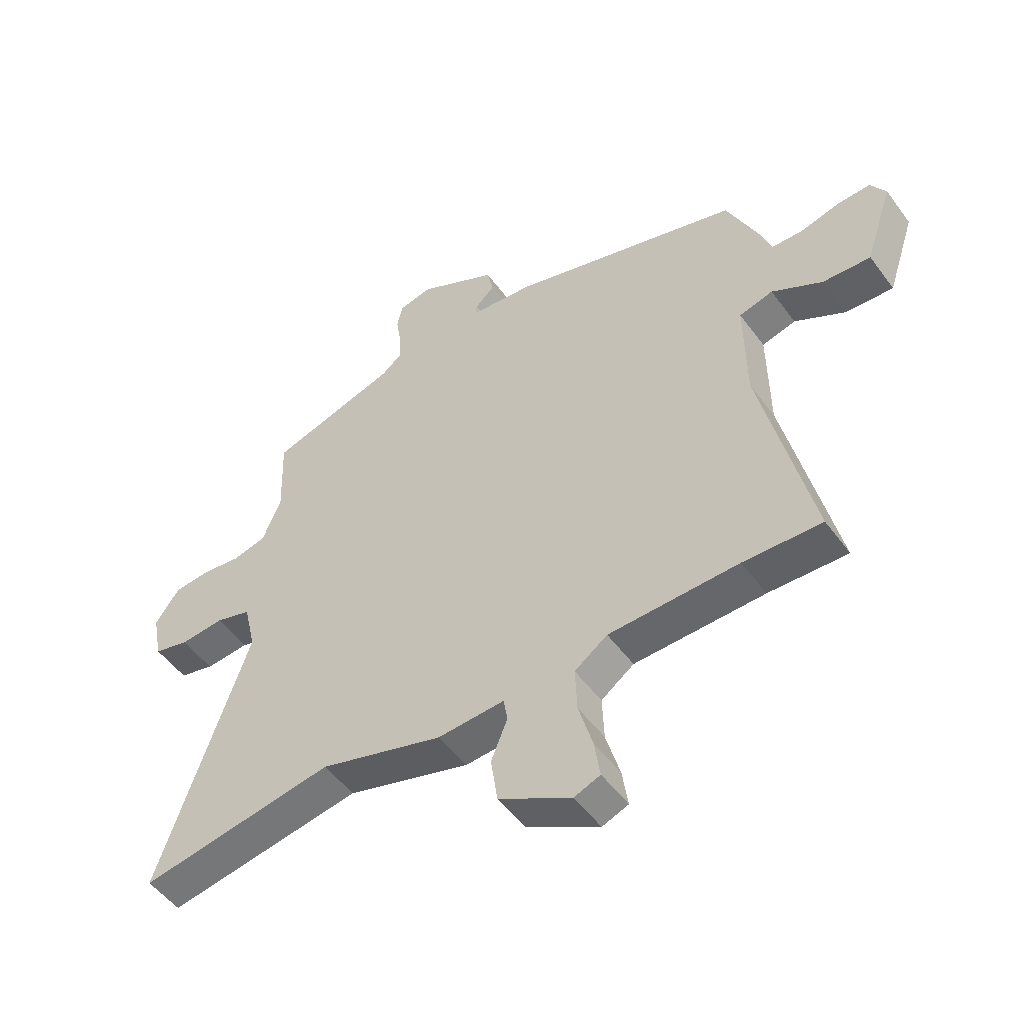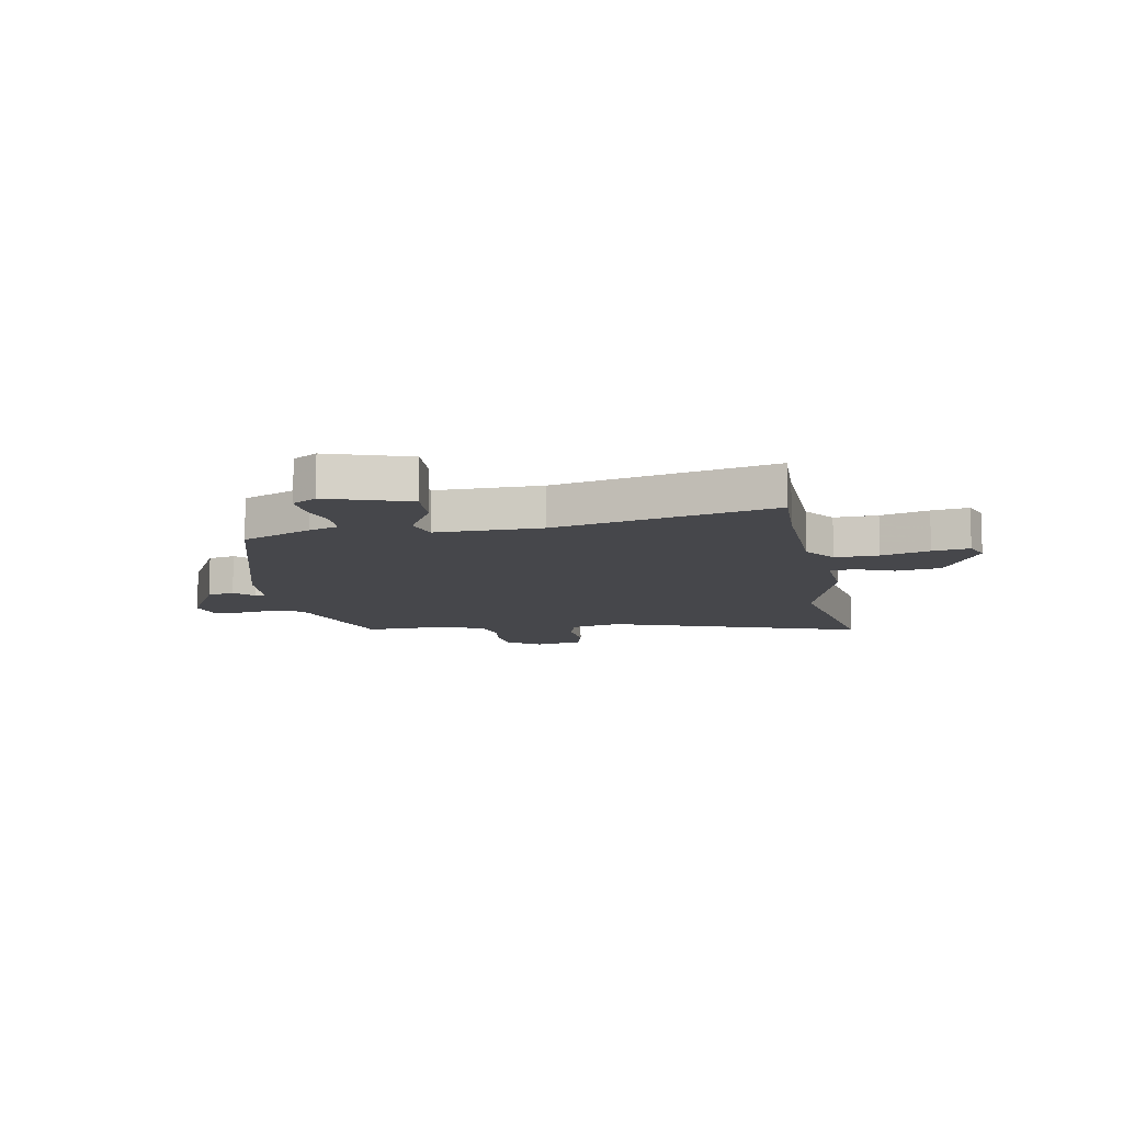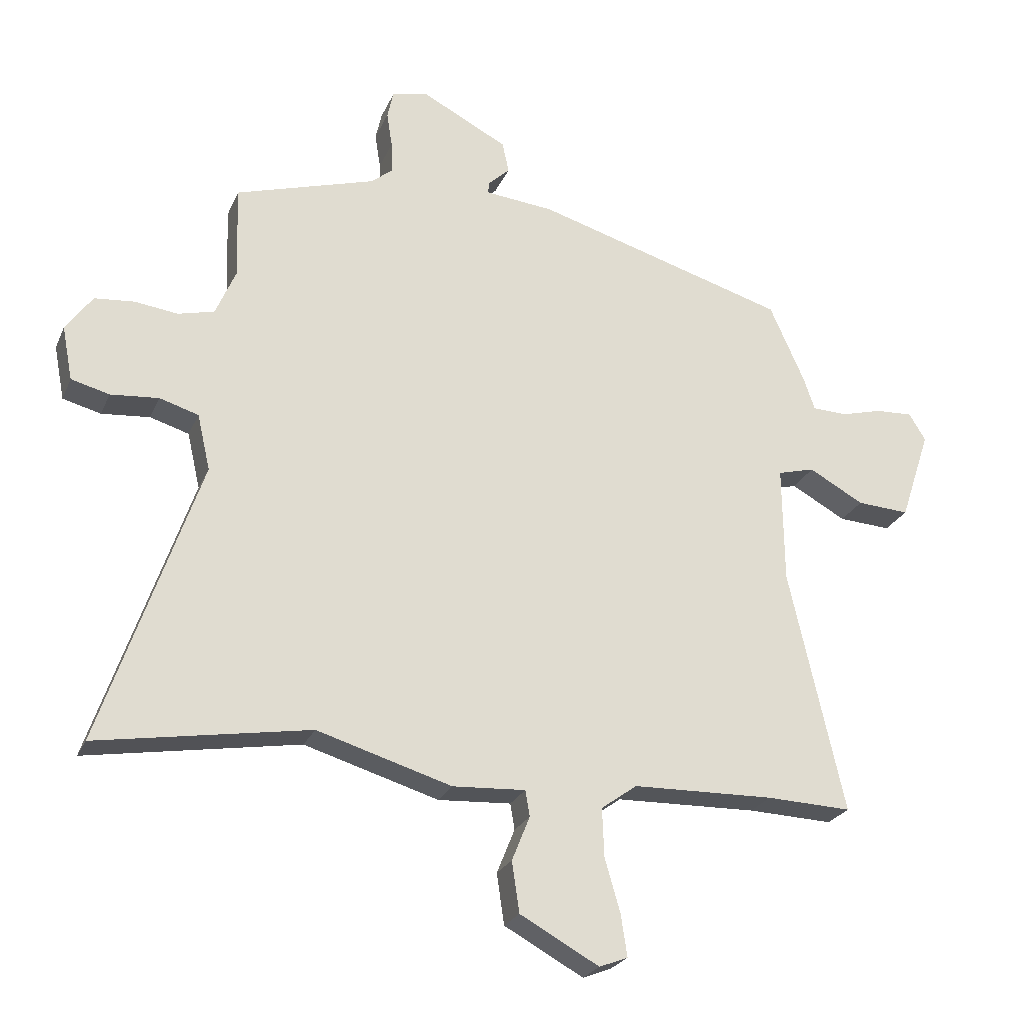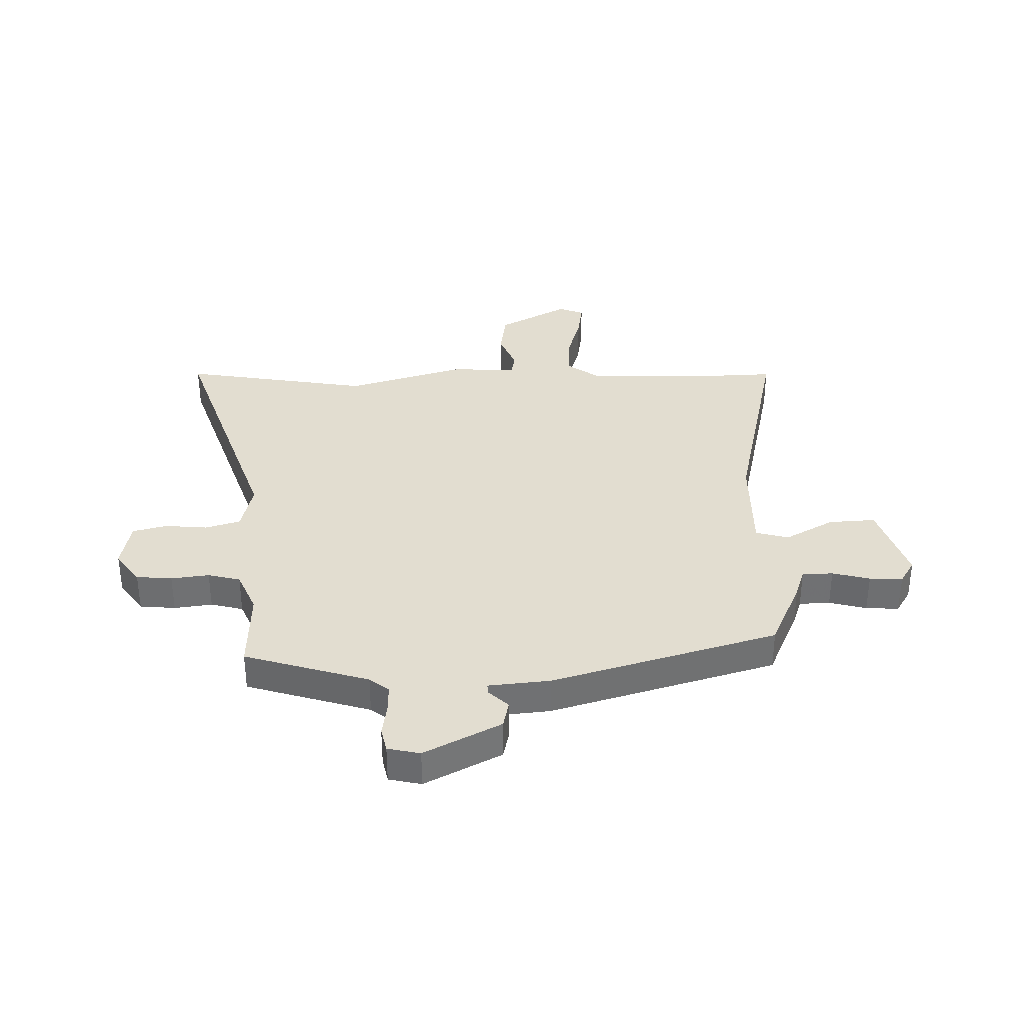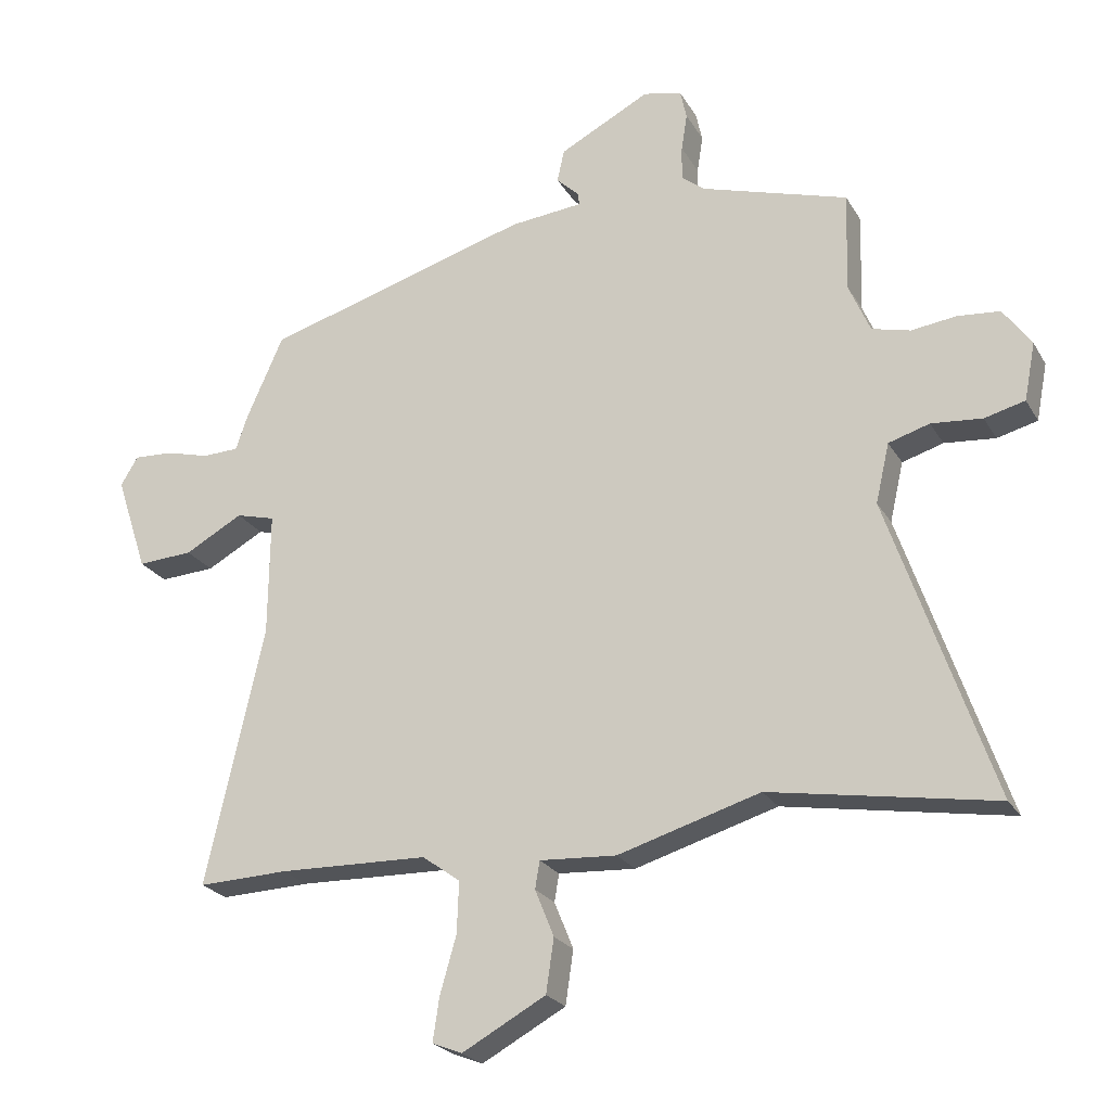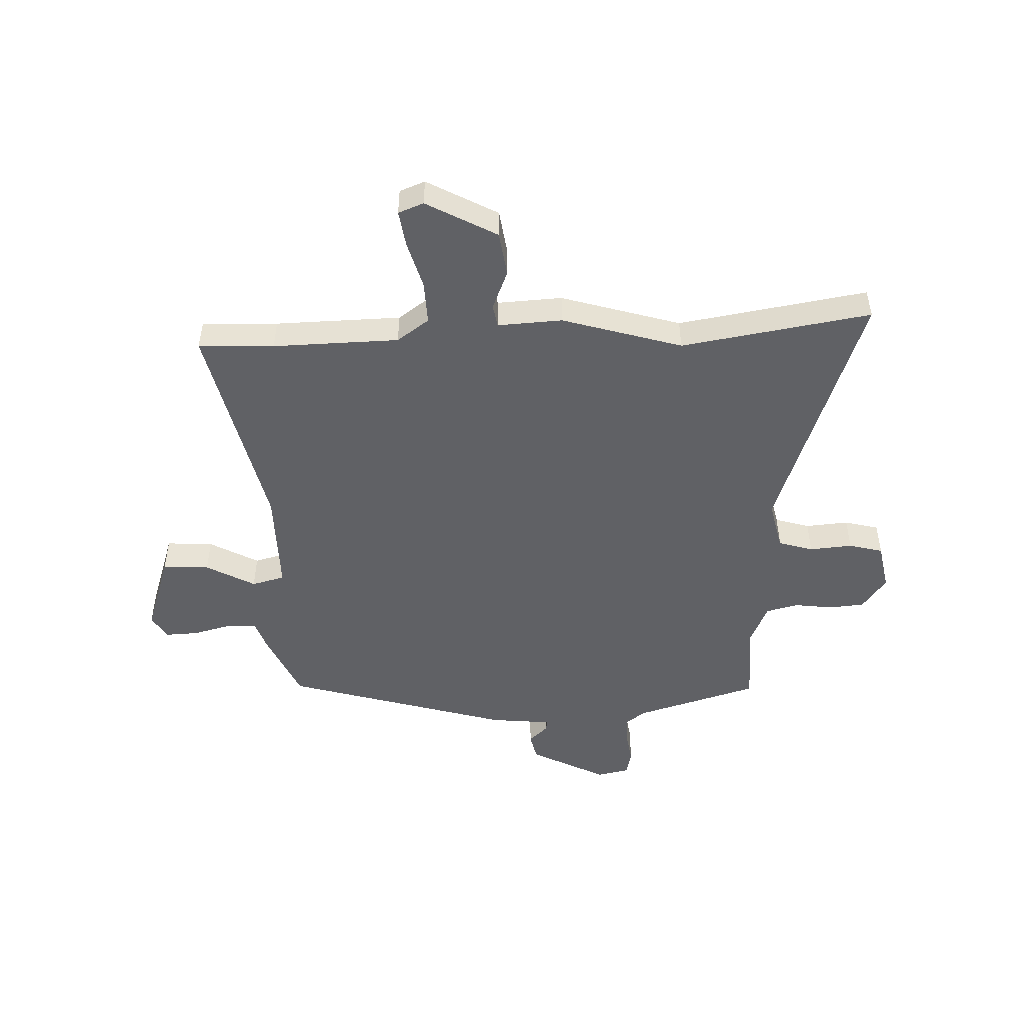
<metadata>
{"format":"obj","ext":"obj","renderer":"f3d","projection":"perspective","resolution":1024,"background":"white","views":[{"elev":-51.1,"azim":35.1,"up":"+Z"},{"elev":-10.7,"azim":100.4,"up":"+Y"},{"elev":-24.7,"azim":-19.4,"up":"+Z"},{"elev":35.2,"azim":-1.2,"up":"+Y"},{"elev":-23.4,"azim":-156.8,"up":"+Z"},{"elev":-48.7,"azim":-178.0,"up":"+Y"}]}
</metadata>
<code>
v 0.553 0.07 -0.502
v 0.415 0.07 -0.497
v 0.186 0.07 -0.503
v 0.128 0.07 -0.545
v 0.131 0.07 -0.624
v 0.156 0.07 -0.711
v 0.166 0.07 -0.778
v 0.12 0.07 -0.796
v -0.008 0.07 -0.726
v -0.02 0.07 -0.644
v 0.009 0.07 -0.572
v 0.002 0.07 -0.53
v -0.116 0.07 -0.537
v -0.334 0.07 -0.472
v -0.678 0.07 -0.53
v -0.519 0.07 -0.066
v -0.54 0.07 0.025
v -0.603 0.07 0.044
v -0.681 0.07 0.037
v -0.743 0.07 0.053
v -0.76 0.07 0.141
v -0.717 0.07 0.201
v -0.652 0.07 0.207
v -0.583 0.07 0.198
v -0.524 0.07 0.213
v -0.491 0.07 0.29
v -0.496 0.07 0.441
v -0.27 0.07 0.51
v -0.235 0.07 0.538
v -0.236 0.07 0.59
v -0.245 0.07 0.647
v -0.235 0.07 0.692
v -0.176 0.07 0.705
v -0.037 0.07 0.633
v -0.026 0.07 0.583
v -0.061 0.07 0.55
v -0.063 0.07 0.531
v 0.049 0.07 0.52
v 0.459 0.07 0.4
v 0.516 0.07 0.272
v 0.534 0.07 0.219
v 0.59 0.07 0.217
v 0.658 0.07 0.235
v 0.718 0.07 0.238
v 0.745 0.07 0.194
v 0.696 0.07 0.046
v 0.611 0.07 0.051
v 0.522 0.07 0.1
v 0.462 0.07 0.084
v 0.464 0.07 -0.107
v 0.553 0 -0.502
v 0.415 0 -0.497
v 0.186 0 -0.503
v 0.128 0 -0.545
v 0.131 0 -0.624
v 0.156 0 -0.711
v 0.166 0 -0.778
v 0.12 0 -0.796
v -0.008 0 -0.726
v -0.02 0 -0.644
v 0.009 0 -0.572
v 0.002 0 -0.53
v -0.116 0 -0.537
v -0.334 0 -0.472
v -0.678 0 -0.53
v -0.519 0 -0.066
v -0.54 0 0.025
v -0.603 0 0.044
v -0.681 0 0.037
v -0.743 0 0.053
v -0.76 0 0.141
v -0.717 0 0.201
v -0.652 0 0.207
v -0.583 0 0.198
v -0.524 0 0.213
v -0.491 0 0.29
v -0.496 0 0.441
v -0.27 0 0.51
v -0.235 0 0.538
v -0.236 0 0.59
v -0.245 0 0.647
v -0.235 0 0.692
v -0.176 0 0.705
v -0.037 0 0.633
v -0.026 0 0.583
v -0.061 0 0.55
v -0.063 0 0.531
v 0.049 0 0.52
v 0.459 0 0.4
v 0.516 0 0.272
v 0.534 0 0.219
v 0.59 0 0.217
v 0.658 0 0.235
v 0.718 0 0.238
v 0.745 0 0.194
v 0.696 0 0.046
v 0.611 0 0.051
v 0.522 0 0.1
v 0.462 0 0.084
v 0.464 0 -0.107
f 46 47 48
f 45 46 48
f 44 45 48
f 43 44 48
f 42 43 48
f 41 42 48 49
f 40 41 49
f 39 40 49
f 38 39 49
f 37 38 49
f 34 35 36
f 33 34 36
f 32 33 36
f 31 32 36
f 30 31 36
f 29 30 36 37
f 37 49 50
f 29 37 50
f 28 29 50
f 22 23 24
f 21 22 24
f 20 21 24
f 19 20 24
f 18 19 24
f 17 18 24 25
f 16 17 25 26
f 14 15 16
f 14 16 26
f 13 14 26
f 12 13 26
f 9 10 11
f 8 9 11
f 7 8 11
f 6 7 11
f 5 6 11
f 4 5 11 12
f 27 28 50
f 26 27 50
f 12 26 50
f 4 12 50
f 3 4 50
f 2 3 50
f 1 2 50
f 98 97 96
f 98 96 95
f 98 95 94
f 98 94 93
f 98 93 92
f 99 98 92 91
f 99 91 90
f 99 90 89
f 99 89 88
f 99 88 87
f 86 85 84
f 86 84 83
f 86 83 82
f 86 82 81
f 86 81 80
f 87 86 80 79
f 100 99 87
f 100 87 79
f 100 79 78
f 74 73 72
f 74 72 71
f 74 71 70
f 74 70 69
f 74 69 68
f 75 74 68 67
f 76 75 67 66
f 66 65 64
f 76 66 64
f 76 64 63
f 76 63 62
f 61 60 59
f 61 59 58
f 61 58 57
f 61 57 56
f 61 56 55
f 62 61 55 54
f 100 78 77
f 100 77 76
f 100 76 62
f 100 62 54
f 100 54 53
f 100 53 52
f 100 52 51
f 1 51 52 2
f 2 52 53 3
f 3 53 54 4
f 4 54 55 5
f 5 55 56 6
f 6 56 57 7
f 7 57 58 8
f 8 58 59 9
f 9 59 60 10
f 10 60 61 11
f 11 61 62 12
f 12 62 63 13
f 13 63 64 14
f 14 64 65 15
f 15 65 66 16
f 16 66 67 17
f 17 67 68 18
f 18 68 69 19
f 19 69 70 20
f 20 70 71 21
f 21 71 72 22
f 22 72 73 23
f 23 73 74 24
f 24 74 75 25
f 25 75 76 26
f 26 76 77 27
f 27 77 78 28
f 28 78 79 29
f 29 79 80 30
f 30 80 81 31
f 31 81 82 32
f 32 82 83 33
f 33 83 84 34
f 34 84 85 35
f 35 85 86 36
f 36 86 87 37
f 37 87 88 38
f 38 88 89 39
f 39 89 90 40
f 40 90 91 41
f 41 91 92 42
f 42 92 93 43
f 43 93 94 44
f 44 94 95 45
f 45 95 96 46
f 46 96 97 47
f 47 97 98 48
f 48 98 99 49
f 49 99 100 50
f 50 100 51 1

</code>
